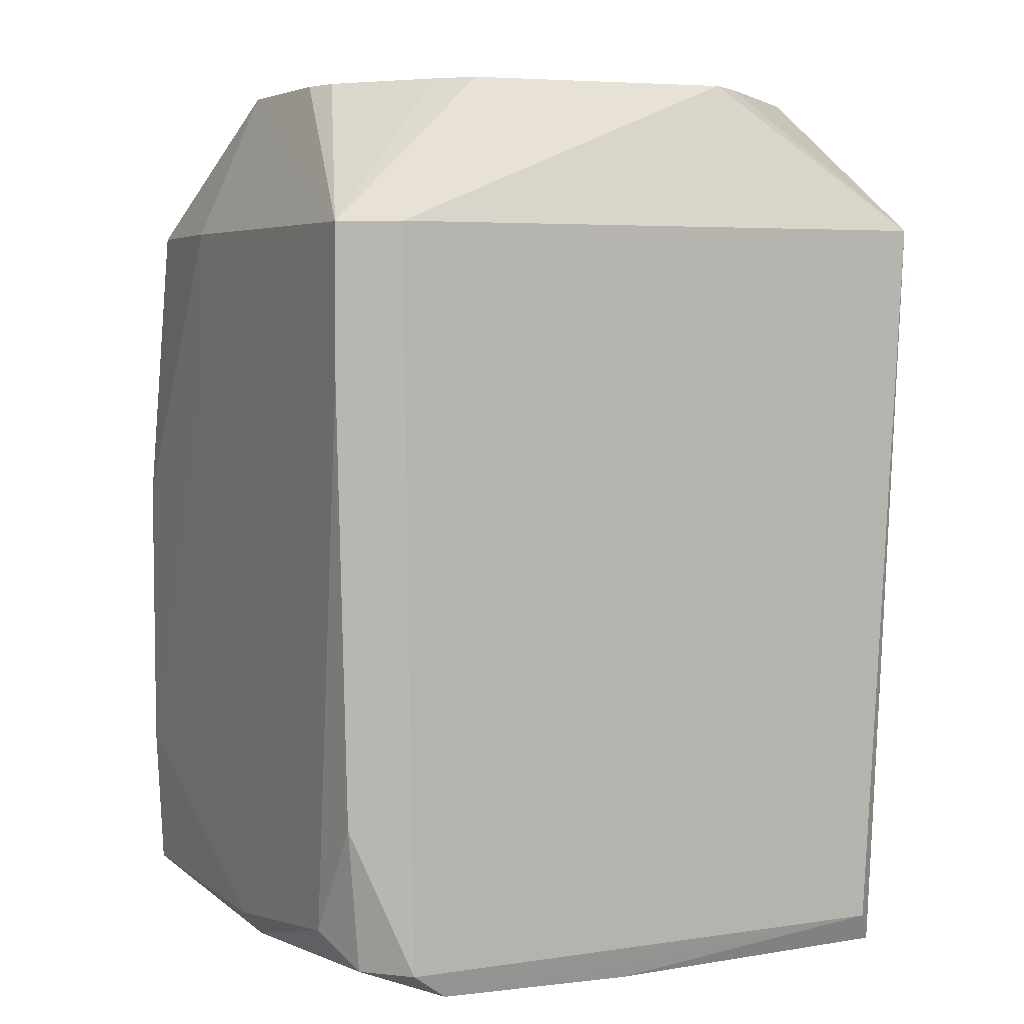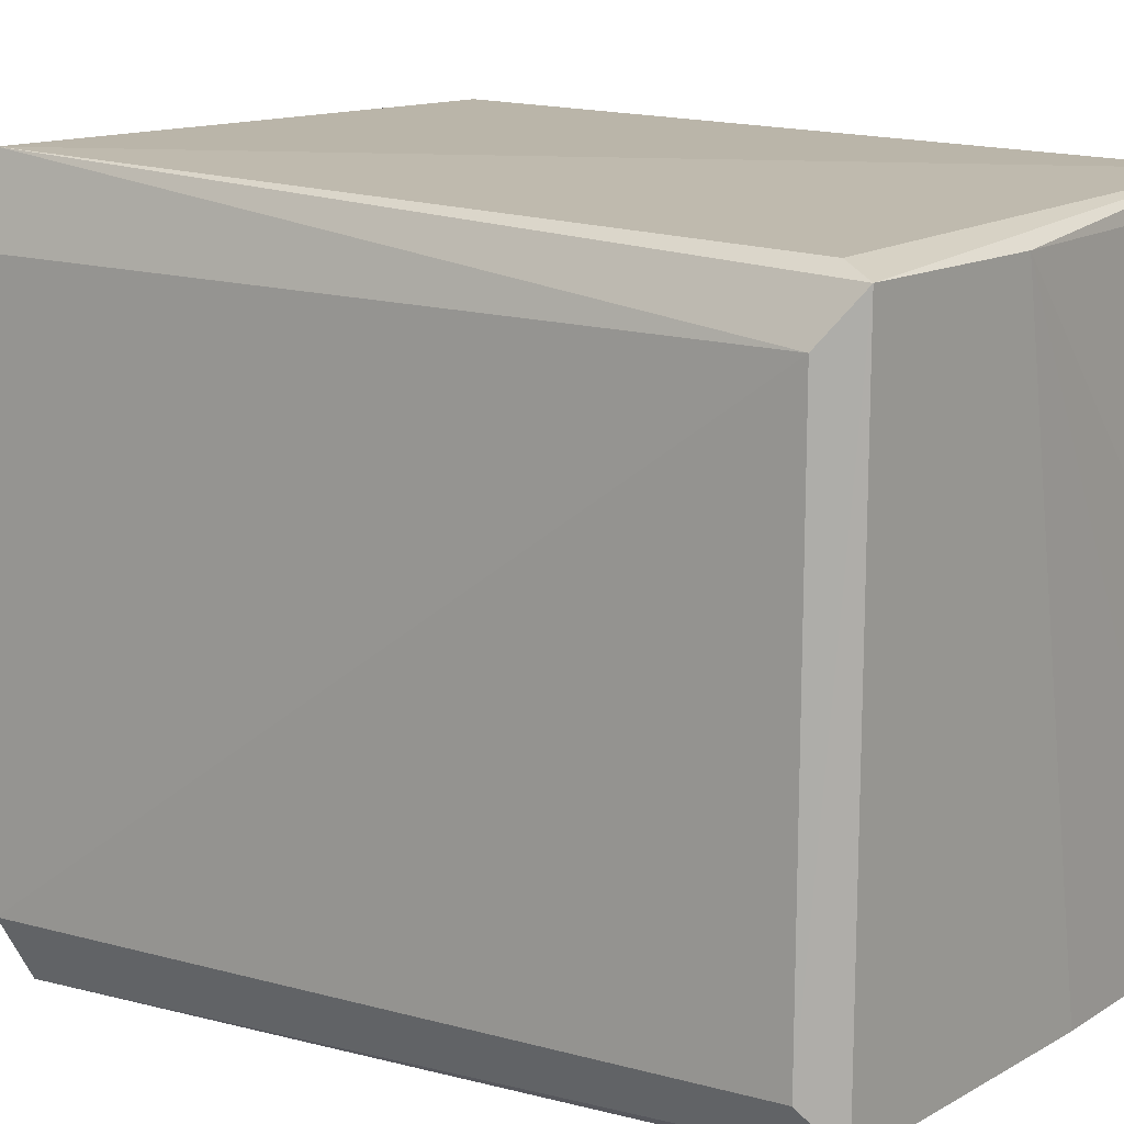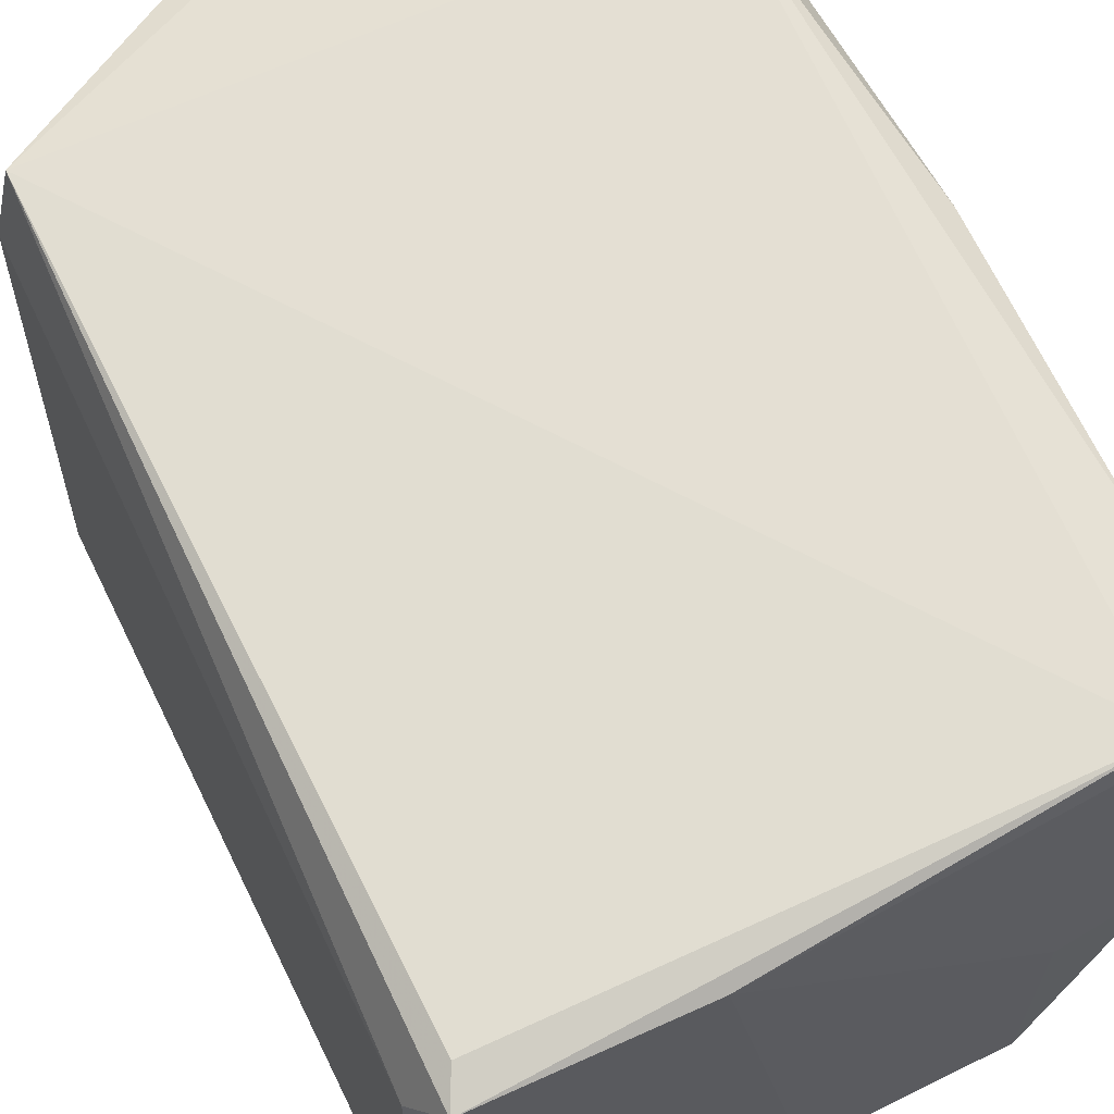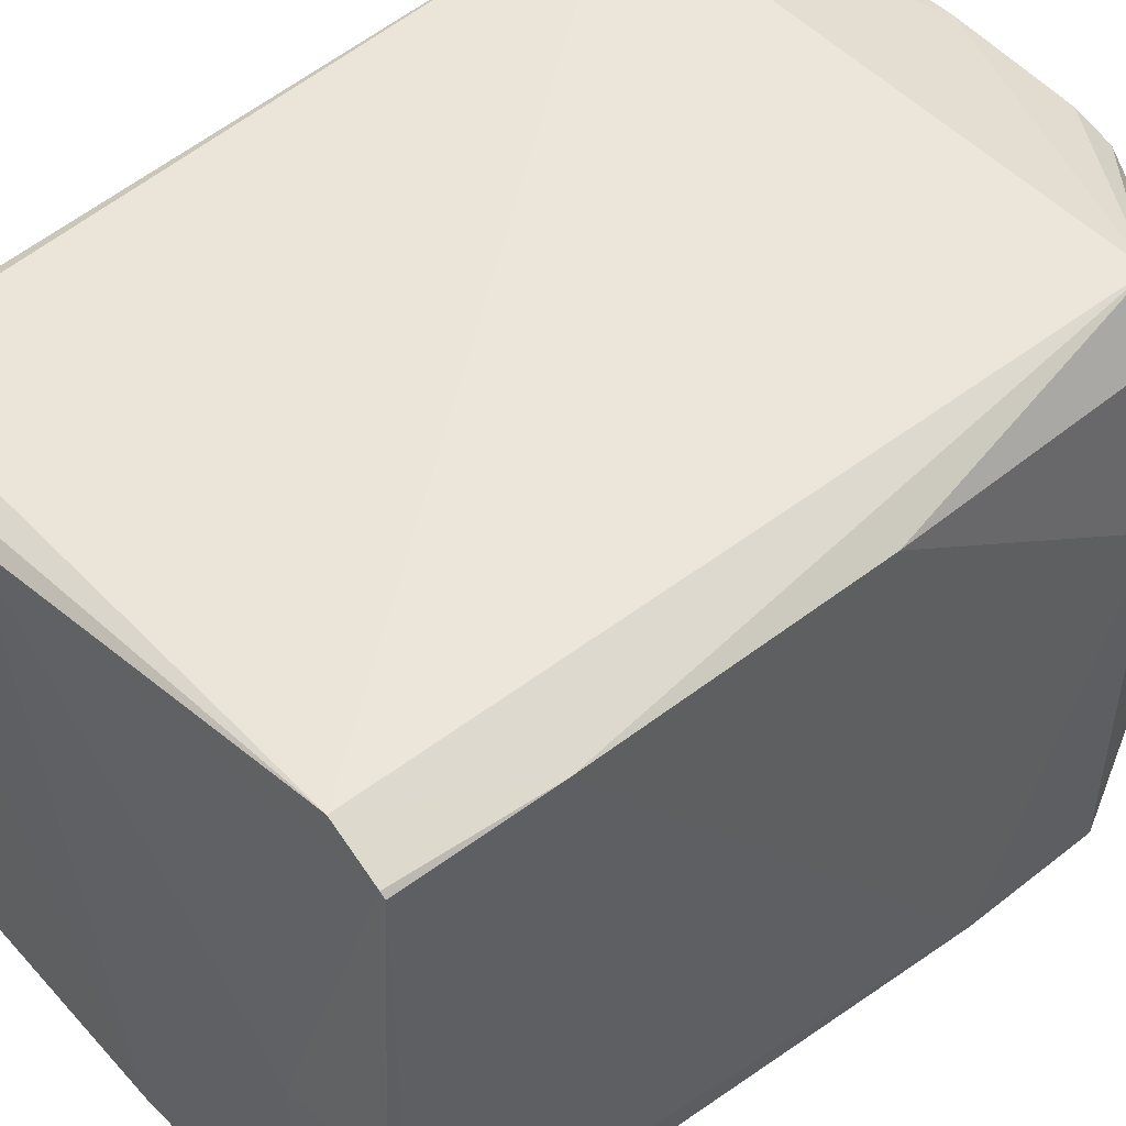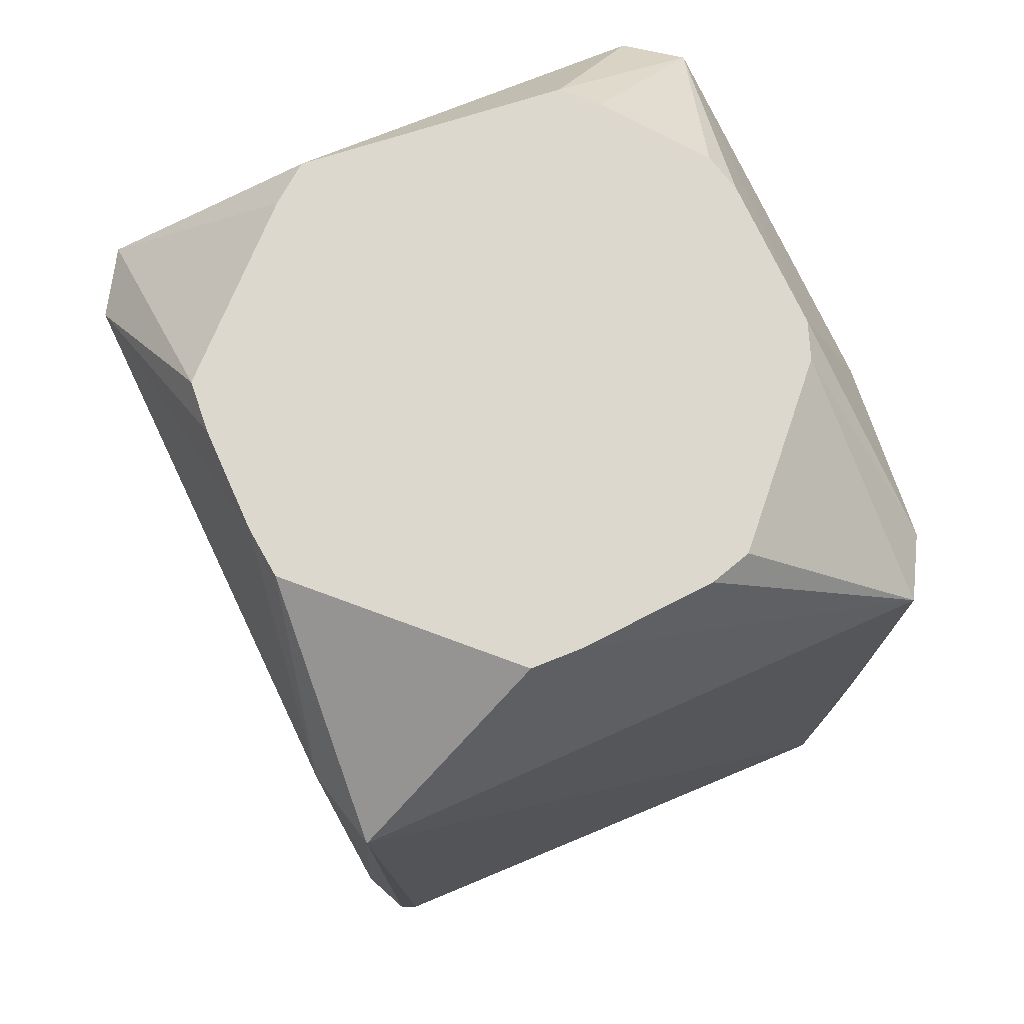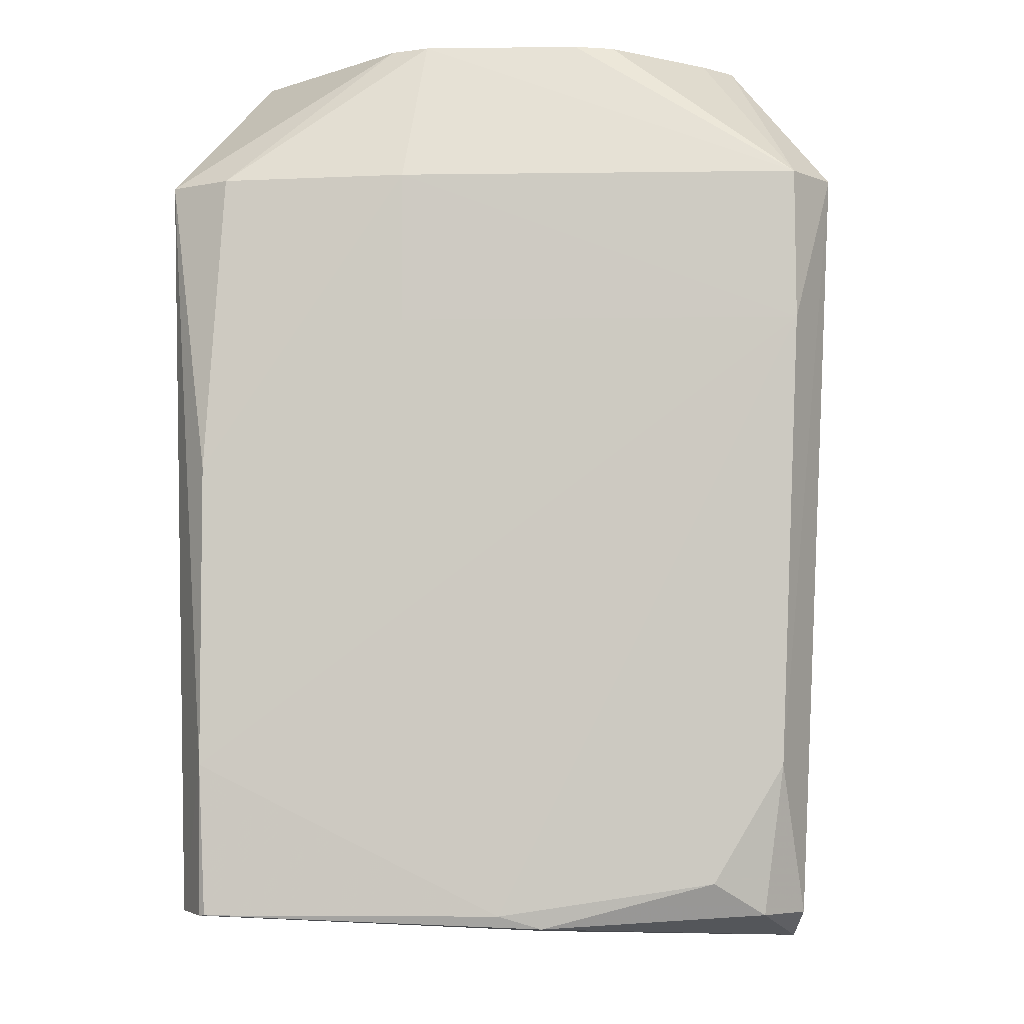
<metadata>
{"format":"obj","ext":"obj","renderer":"f3d","projection":"perspective","resolution":1024,"background":"white","views":[{"elev":5.0,"azim":-26.2,"up":"+Z"},{"elev":12.8,"azim":126.9,"up":"+Y"},{"elev":65.7,"azim":155.5,"up":"+Y"},{"elev":49.3,"azim":-130.6,"up":"+Y"},{"elev":72.2,"azim":155.9,"up":"+Z"},{"elev":-5.0,"azim":-87.3,"up":"+Z"}]}
</metadata>
<code>
v 0.05136 0.05786 0.04995
v -0.0463 0.05481 -0.07613
v -0.04837 0.05767 0.04995
v -0.04415 -0.05182 -0.07613
v 0.04626 -0.05273 -0.07613
v -0.04806 -0.05721 0.04995
v 0.05462 0.04441 0.04995
v 0.04909 0.008822 0.07517
v 0.05696 -0.04607 0.04995
v 0.05136 0.05786 0.04995
v 0.04825 0.0178 0.07517
v 0.05462 0.04441 0.04995
v 0.05462 0.04441 0.04995
v 0.04825 0.0178 0.07517
v 0.04909 0.008822 0.07517
v 0.05255 0.04291 -0.07613
v 0.0487 0.05053 -0.08171
v 0.05136 0.05786 0.04995
v 0.05255 0.04291 -0.07613
v 0.05462 0.04441 0.04995
v 0.05696 -0.04607 0.04995
v 0.05136 0.05786 0.04995
v 0.05462 0.04441 0.04995
v 0.05255 0.04291 -0.07613
v 0.04601 0.05251 -0.07613
v -0.0463 0.05481 -0.07613
v 0.05136 0.05786 0.04995
v 0.05136 0.05786 0.04995
v 0.0487 0.05053 -0.08171
v 0.04601 0.05251 -0.07613
v 0.04601 0.05251 -0.07613
v 0.0487 0.05053 -0.08171
v -0.0463 0.05481 -0.07613
v -0.05699 0.05052 -0.05091
v -0.04837 0.05767 0.04995
v -0.0463 0.05481 -0.07613
v -0.0463 0.05481 -0.07613
v 0.0487 0.05053 -0.08171
v 0.01405 0.05053 -0.08174
v 0.01405 0.05053 -0.08174
v 0.0487 0.05053 -0.08171
v -0.003272 -0.05055 -0.08183
v 0.04909 0.008822 0.07517
v 0.04825 0.0178 0.07517
v -0.03279 -0.03619 0.07517
v -0.04518 -0.0197 0.07517
v -0.05704 -0.05053 0.04995
v -0.03279 -0.03619 0.07517
v -0.05436 -0.04786 -0.05091
v -0.04415 -0.05182 -0.07613
v -0.04806 -0.05721 0.04995
v -0.05436 -0.04786 -0.05091
v -0.05126 -0.04476 -0.07613
v -0.04415 -0.05182 -0.07613
v 0.0504 -0.05686 0.04995
v 0.01722 -0.0465 0.07517
v -0.04806 -0.05721 0.04995
v -0.04806 -0.05721 0.04995
v 0.04626 -0.05273 -0.07613
v 0.0504 -0.05686 0.04995
v 0.05696 -0.04607 0.04995
v 0.04831 -0.01778 0.07517
v 0.0504 -0.05686 0.04995
v -0.003272 -0.05055 -0.08183
v 0.0487 0.05053 -0.08171
v 0.0487 -0.05055 -0.0812
v 0.0487 -0.05055 -0.0812
v 0.0504 -0.05686 0.04995
v 0.04626 -0.05273 -0.07613
v 0.0487 -0.05055 -0.0812
v 0.04626 -0.05273 -0.07613
v -0.003272 -0.05055 -0.08183
v -0.04837 0.05767 0.04995
v -0.05699 0.05052 -0.05091
v -0.05701 0.05054 -0.0004819
v -0.03792 -0.007229 -0.08024
v -0.05525 -0.007229 -0.07831
v -0.05525 0.05053 -0.07625
v -0.0463 0.05481 -0.07613
v 0.01405 0.05053 -0.08174
v -0.05525 0.05053 -0.07625
v -0.05525 0.05053 -0.07625
v 0.01405 0.05053 -0.08174
v -0.03792 -0.007229 -0.08024
v -0.05525 0.05053 -0.07625
v -0.05699 0.05052 -0.05091
v -0.0463 0.05481 -0.07613
v -0.03792 -0.05055 -0.08069
v -0.05525 -0.007229 -0.07831
v -0.03792 -0.007229 -0.08024
v -0.03792 -0.05055 -0.08069
v 0.01405 0.05053 -0.08174
v -0.003272 -0.05055 -0.08183
v -0.03792 -0.007229 -0.08024
v 0.01405 0.05053 -0.08174
v -0.03792 -0.05055 -0.08069
v -0.03792 -0.05055 -0.08069
v -0.05126 -0.04476 -0.07613
v -0.05525 -0.007229 -0.07831
v -0.04415 -0.05182 -0.07613
v -0.05126 -0.04476 -0.07613
v -0.03792 -0.05055 -0.08069
v -0.003272 -0.05055 -0.08183
v 0.04626 -0.05273 -0.07613
v -0.03792 -0.05055 -0.08069
v 0.04626 -0.05273 -0.07613
v -0.04415 -0.05182 -0.07613
v -0.03792 -0.05055 -0.08069
v 0.04909 -0.008783 0.07517
v -0.03279 -0.03619 0.07517
v 0.01722 -0.0465 0.07517
v 0.01722 -0.0465 0.07517
v 0.04831 -0.01778 0.07517
v 0.04909 -0.008783 0.07517
v 0.04909 -0.008783 0.07517
v 0.04831 -0.01778 0.07517
v 0.05696 -0.04607 0.04995
v -0.04107 -0.02511 0.07517
v 0.04825 0.0178 0.07517
v -0.04518 -0.0197 0.07517
v -0.04518 -0.0197 0.07517
v -0.03279 -0.03619 0.07517
v -0.04107 -0.02511 0.07517
v -0.04107 -0.02511 0.07517
v -0.03279 -0.03619 0.07517
v 0.04825 0.0178 0.07517
v -0.04806 -0.05721 0.04995
v 0.01722 -0.0465 0.07517
v -0.02767 -0.04157 0.07517
v 0.01722 -0.0465 0.07517
v -0.03279 -0.03619 0.07517
v -0.02767 -0.04157 0.07517
v -0.02767 -0.04157 0.07517
v -0.05704 -0.05053 0.04995
v -0.04806 -0.05721 0.04995
v -0.02767 -0.04157 0.07517
v -0.03279 -0.03619 0.07517
v -0.05704 -0.05053 0.04995
v -0.05729 0.01653 0.04995
v -0.05704 -0.05053 0.04995
v -0.047 0.01318 0.07517
v -0.04518 -0.0197 0.07517
v 0.04825 0.0178 0.07517
v 0.01783 0.04774 0.07517
v 0.01783 0.04774 0.07517
v 0.04825 0.0178 0.07517
v 0.05136 0.05786 0.04995
v -0.04806 -0.05721 0.04995
v -0.05704 -0.05053 0.04995
v -0.0572 -0.0507 0.02473
v -0.0572 -0.0507 0.02473
v -0.05436 -0.04786 -0.05091
v -0.04806 -0.05721 0.04995
v -0.0572 -0.0507 0.02473
v -0.05704 -0.05053 0.04995
v -0.05729 0.01653 0.04995
v -0.05525 -0.007229 -0.07831
v -0.05126 -0.04476 -0.07613
v -0.05525 -0.03611 -0.07068
v -0.05126 -0.04476 -0.07613
v -0.05436 -0.04786 -0.05091
v -0.05525 -0.03611 -0.07068
v -0.05436 -0.04786 -0.05091
v -0.0572 -0.0507 0.02473
v -0.05525 -0.03611 -0.07068
v 0.02368 -0.0415 0.07517
v 0.04831 -0.01778 0.07517
v 0.01722 -0.0465 0.07517
v 0.01722 -0.0465 0.07517
v 0.0504 -0.05686 0.04995
v 0.02368 -0.0415 0.07517
v 0.02368 -0.0415 0.07517
v 0.0504 -0.05686 0.04995
v 0.04831 -0.01778 0.07517
v 0.05328 -0.0434 -0.07613
v 0.0487 -0.05055 -0.0812
v 0.0487 0.05053 -0.08171
v 0.0487 0.05053 -0.08171
v 0.05255 0.04291 -0.07613
v 0.05328 -0.0434 -0.07613
v 0.05328 -0.0434 -0.07613
v 0.05255 0.04291 -0.07613
v 0.05696 -0.04607 0.04995
v 0.05696 -0.04607 0.04995
v 0.0504 -0.05686 0.04995
v 0.05328 -0.0434 -0.07613
v 0.0504 -0.05686 0.04995
v 0.0487 -0.05055 -0.0812
v 0.05328 -0.0434 -0.07613
v -0.05409 0.04762 0.04995
v -0.05701 0.05054 -0.0004819
v -0.05729 0.01653 0.04995
v -0.05729 0.01653 0.04995
v -0.047 0.01318 0.07517
v -0.05409 0.04762 0.04995
v -0.04837 0.05767 0.04995
v -0.05701 0.05054 -0.0004819
v -0.05409 0.04762 0.04995
v -0.05699 0.05052 -0.05091
v -0.05525 0.05053 -0.07625
v -0.05604 0.04958 -0.07613
v -0.05604 0.04958 -0.07613
v -0.05525 0.05053 -0.07625
v -0.05525 -0.007229 -0.07831
v 0.05696 -0.04607 0.04995
v 0.04909 0.008822 0.07517
v 0.04909 1.88e-05 0.07517
v 0.04909 1.88e-05 0.07517
v 0.04909 -0.008783 0.07517
v 0.05696 -0.04607 0.04995
v -0.04461 0.01944 0.07517
v -0.02101 0.04473 0.07517
v -0.04837 0.05767 0.04995
v -0.04837 0.05767 0.04995
v -0.05409 0.04762 0.04995
v -0.04461 0.01944 0.07517
v -0.04461 0.01944 0.07517
v -0.05409 0.04762 0.04995
v -0.047 0.01318 0.07517
v -0.04518 -0.0197 0.07517
v -0.02101 0.04473 0.07517
v -0.04461 0.01944 0.07517
v -0.04461 0.01944 0.07517
v -0.047 0.01318 0.07517
v -0.04518 -0.0197 0.07517
v -0.0468 -0.01308 0.07517
v -0.05704 -0.05053 0.04995
v -0.04518 -0.0197 0.07517
v -0.04518 -0.0197 0.07517
v -0.047 0.01318 0.07517
v -0.0468 -0.01308 0.07517
v -0.0468 -0.01308 0.07517
v -0.047 0.01318 0.07517
v -0.05704 -0.05053 0.04995
v -0.01388 0.04673 0.07517
v -0.02101 0.04473 0.07517
v -0.04518 -0.0197 0.07517
v -0.04837 0.05767 0.04995
v -0.02101 0.04473 0.07517
v -0.01388 0.04673 0.07517
v -0.05728 0.01652 0.02473
v -0.0572 -0.0507 0.02473
v -0.05729 0.01653 0.04995
v -0.05699 0.05052 -0.05091
v -0.0572 -0.0507 0.02473
v -0.05728 0.01652 0.02473
v -0.05729 0.01653 0.04995
v -0.05701 0.05054 -0.0004819
v -0.05728 0.01652 0.02473
v -0.05728 0.01652 0.02473
v -0.05701 0.05054 -0.0004819
v -0.05699 0.05052 -0.05091
v -0.05525 -0.007229 -0.07831
v -0.05525 -0.03611 -0.07068
v -0.05609 1.88e-05 -0.07613
v -0.05609 1.88e-05 -0.07613
v -0.05604 0.04958 -0.07613
v -0.05525 -0.007229 -0.07831
v -0.05699 0.05052 -0.05091
v -0.05604 0.04958 -0.07613
v -0.05609 1.88e-05 -0.07613
v -0.05609 1.88e-05 -0.07613
v -0.0572 -0.0507 0.02473
v -0.05699 0.05052 -0.05091
v -0.05609 1.88e-05 -0.07613
v -0.05525 -0.03611 -0.07068
v -0.0572 -0.0507 0.02473
v -0.04518 -0.0197 0.07517
v 0.01783 0.04774 0.07517
v 0.009118 0.04804 0.07517
v 0.009118 0.04804 0.07517
v -0.01388 0.04673 0.07517
v -0.04518 -0.0197 0.07517
v -0.04837 0.05767 0.04995
v -0.01388 0.04673 0.07517
v 0.009118 0.04804 0.07517
v 0.05136 0.05786 0.04995
v -0.04837 0.05767 0.04995
v 0.009118 0.04804 0.07517
v 0.009118 0.04804 0.07517
v 0.01783 0.04774 0.07517
v 0.05136 0.05786 0.04995
v -0.03279 -0.03619 0.07517
v 0.04909 -0.008783 0.07517
v 0.04909 1.88e-05 0.07517
v 0.04909 0.008822 0.07517
v -0.03279 -0.03619 0.07517
v 0.04909 1.88e-05 0.07517
f 1 2 3
f 4 5 6
f 7 8 9
f 10 11 12
f 13 14 15
f 16 17 18
f 19 20 21
f 22 23 24
f 25 26 27
f 28 29 30
f 31 32 33
f 34 35 36
f 37 38 39
f 40 41 42
f 43 44 45
f 46 47 48
f 49 50 51
f 52 53 54
f 55 56 57
f 58 59 60
f 61 62 63
f 64 65 66
f 67 68 69
f 70 71 72
f 73 74 75
f 76 77 78
f 79 80 81
f 82 83 84
f 85 86 87
f 88 89 90
f 91 92 93
f 94 95 96
f 97 98 99
f 100 101 102
f 103 104 105
f 106 107 108
f 109 110 111
f 112 113 114
f 115 116 117
f 118 119 120
f 121 122 123
f 124 125 126
f 127 128 129
f 130 131 132
f 133 134 135
f 136 137 138
f 139 140 141
f 142 143 144
f 145 146 147
f 148 149 150
f 151 152 153
f 154 155 156
f 157 158 159
f 160 161 162
f 163 164 165
f 166 167 168
f 169 170 171
f 172 173 174
f 175 176 177
f 178 179 180
f 181 182 183
f 184 185 186
f 187 188 189
f 190 191 192
f 193 194 195
f 196 197 198
f 199 200 201
f 202 203 204
f 205 206 207
f 208 209 210
f 211 212 213
f 214 215 216
f 217 218 219
f 220 221 222
f 223 224 225
f 226 227 228
f 229 230 231
f 232 233 234
f 235 236 237
f 238 239 240
f 241 242 243
f 244 245 246
f 247 248 249
f 250 251 252
f 253 254 255
f 256 257 258
f 259 260 261
f 262 263 264
f 265 266 267
f 268 269 270
f 271 272 273
f 274 275 276
f 277 278 279
f 280 281 282
f 283 284 285
f 286 287 288

</code>
